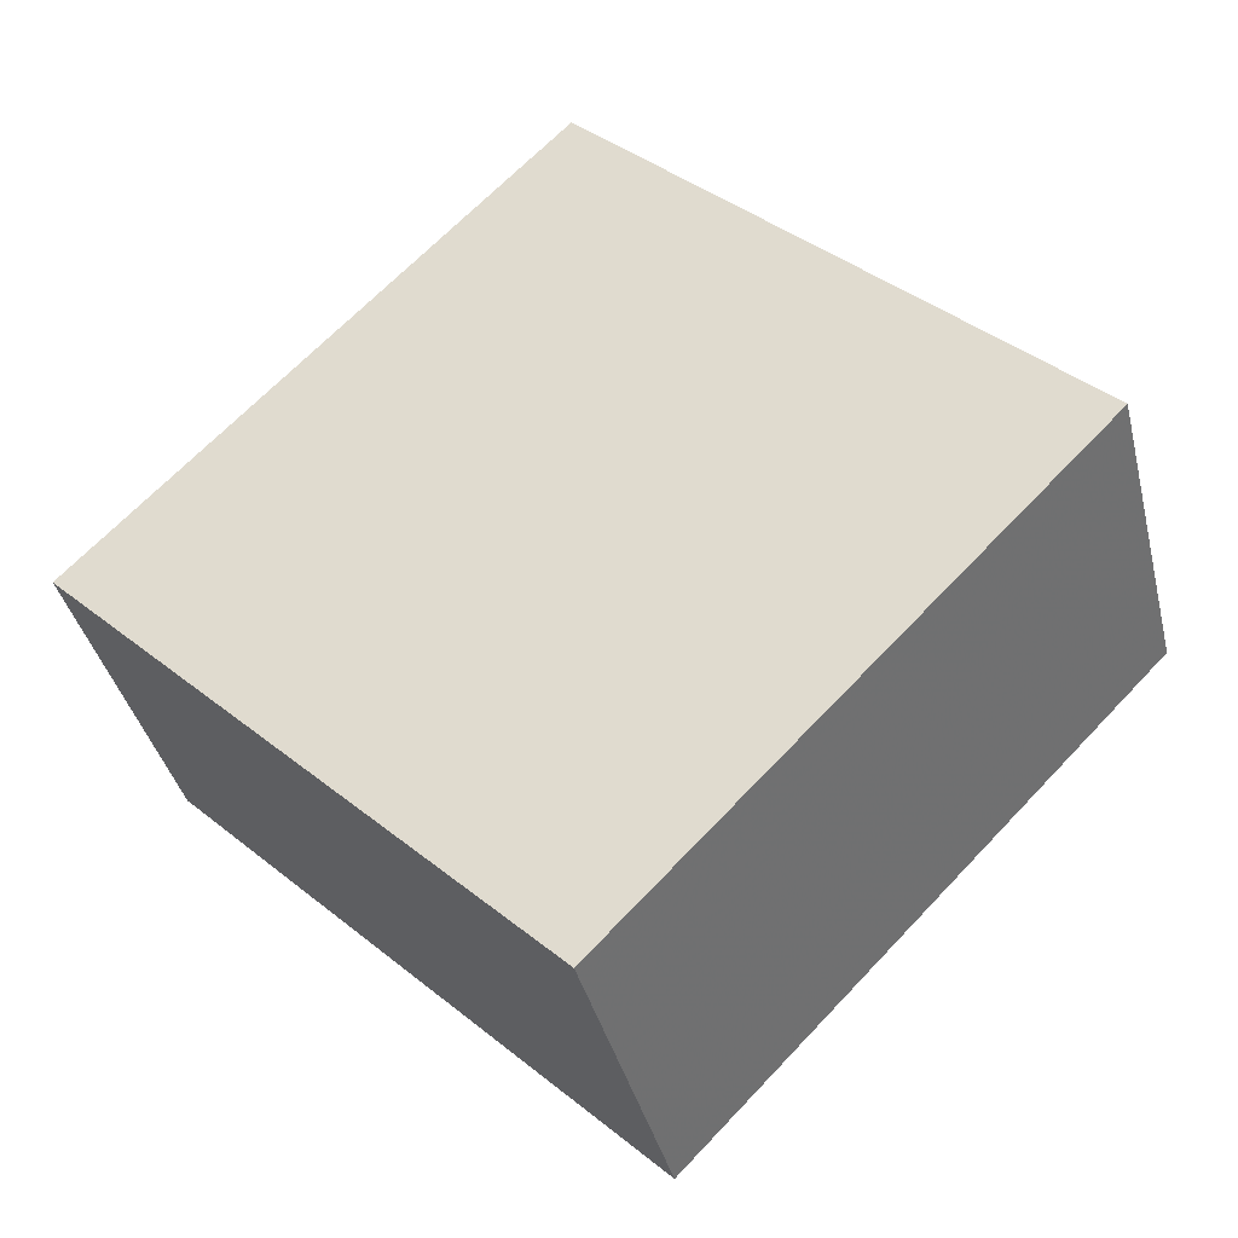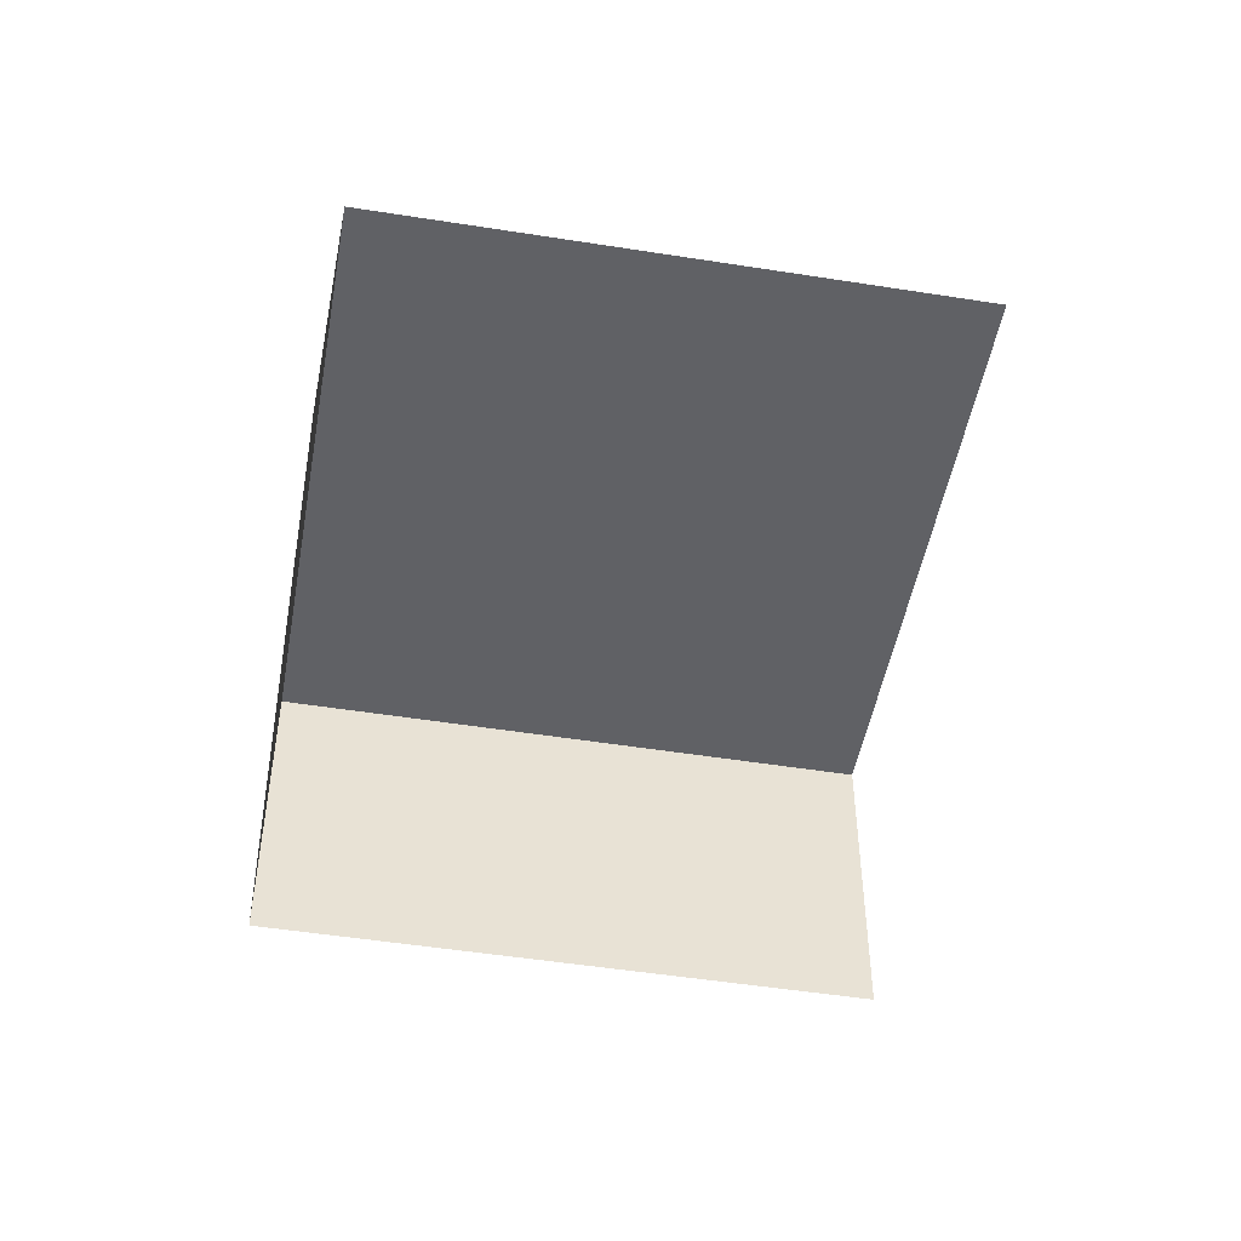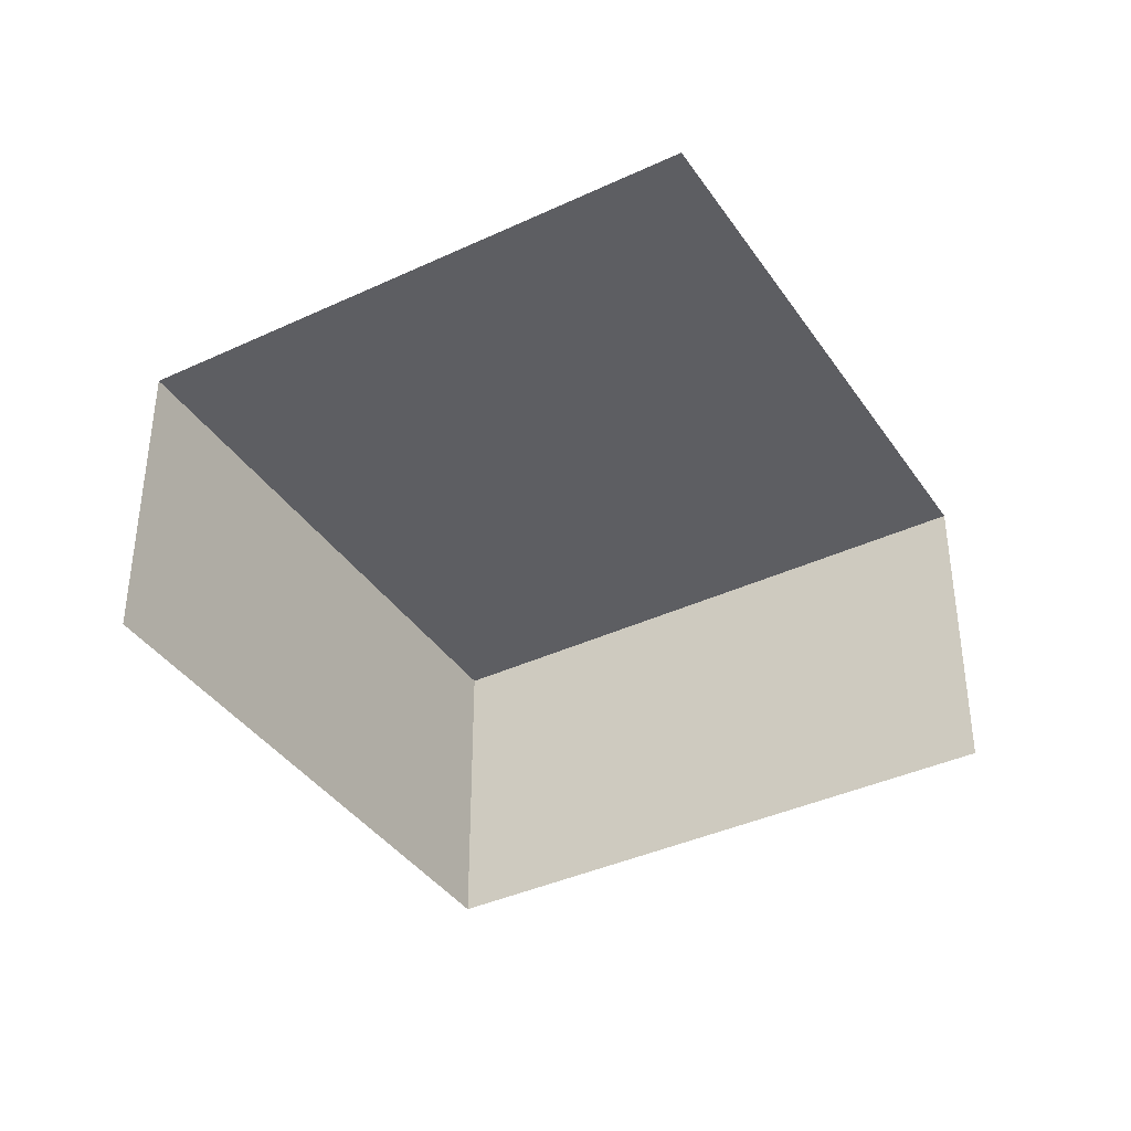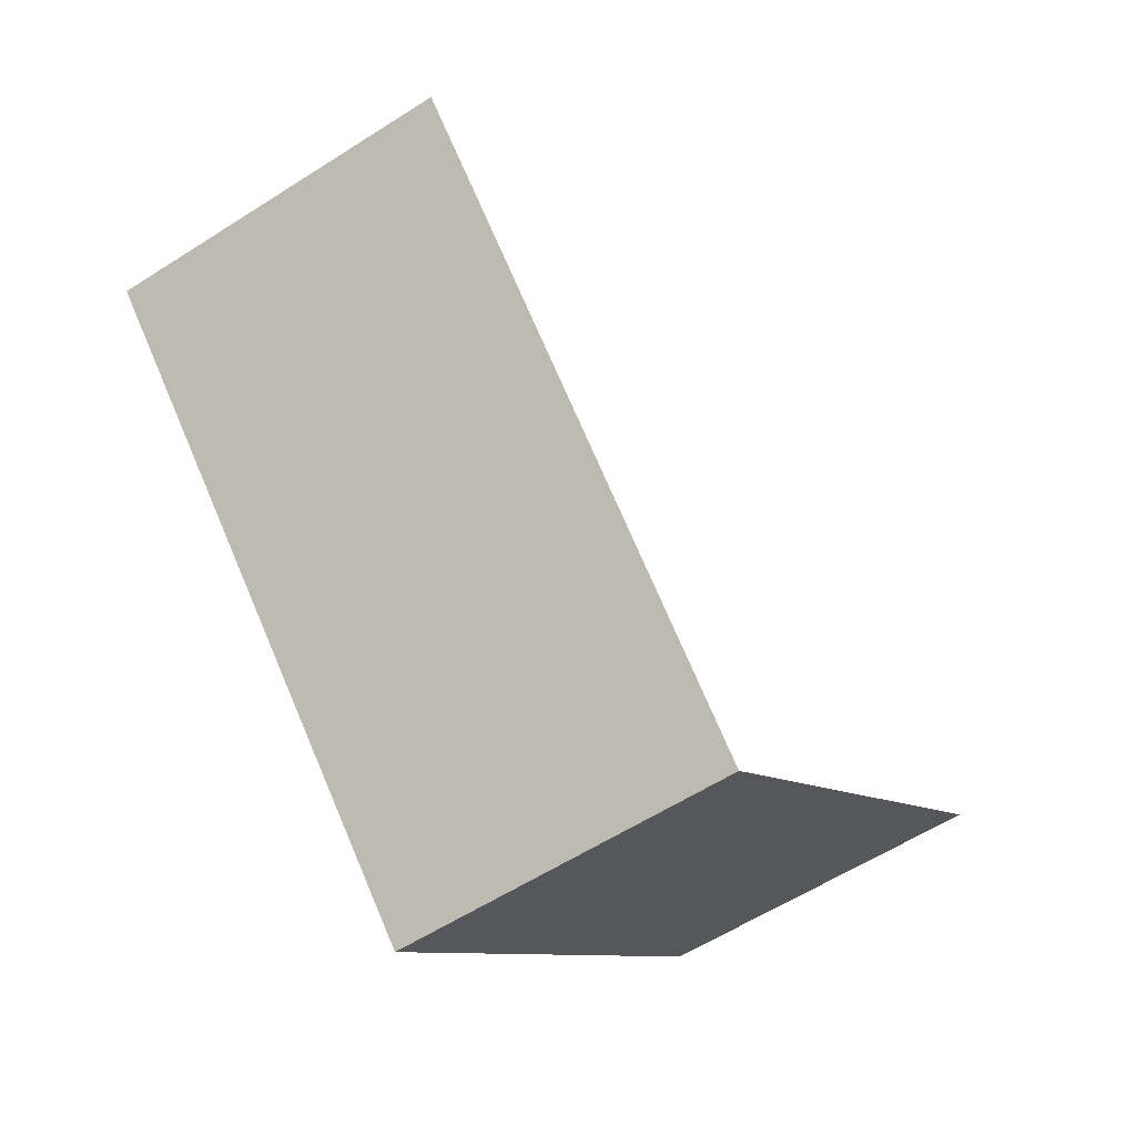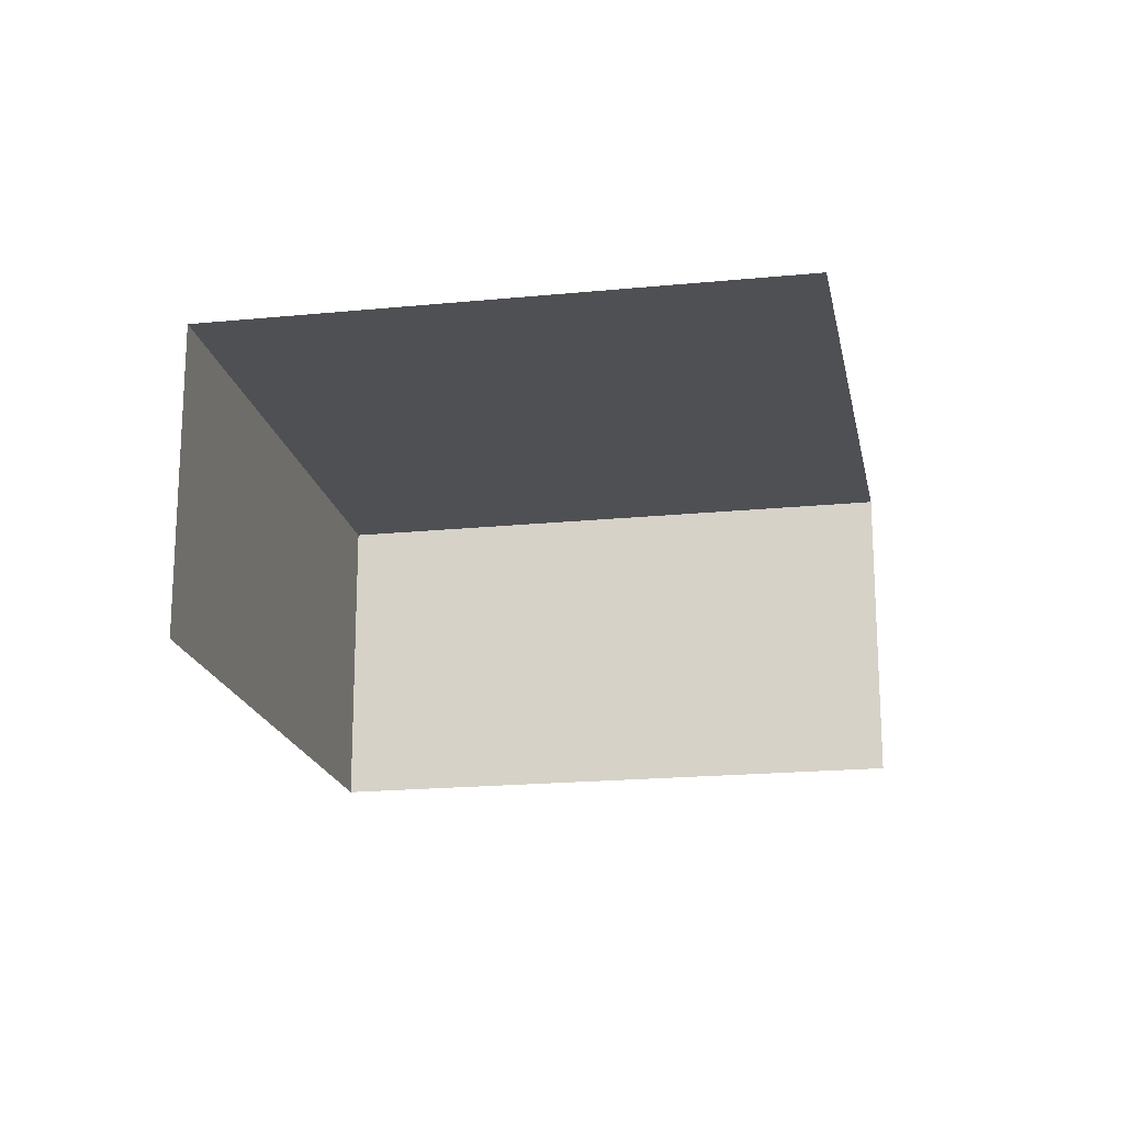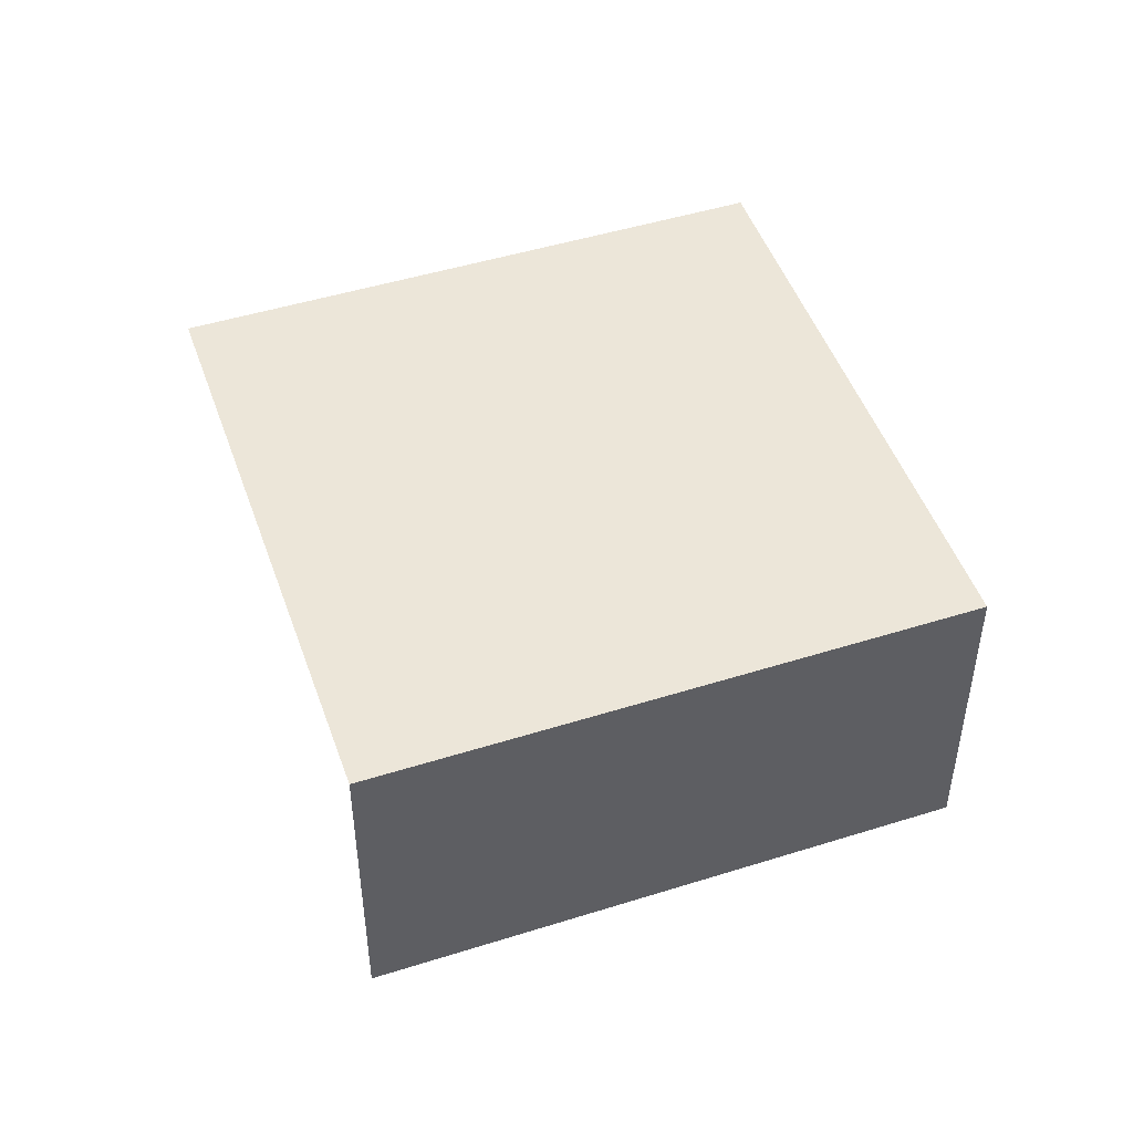
<metadata>
{"format":"obj","ext":"obj","renderer":"f3d","projection":"perspective","resolution":1024,"background":"white","views":[{"elev":-38.5,"azim":13.5,"up":"+Y"},{"elev":-49.1,"azim":125.6,"up":"+Z"},{"elev":-38.8,"azim":166.1,"up":"+Z"},{"elev":-57.9,"azim":123.8,"up":"+Y"},{"elev":-19.0,"azim":146.5,"up":"+Z"},{"elev":48.5,"azim":-63.5,"up":"+Z"}]}
</metadata>
<code>
v -2.235e+05 -1.277e+05 16.61
v -2.235e+05 -1.277e+05 16.61
v -2.235e+05 -1.277e+05 16.61
v -2.235e+05 -1.277e+05 16.61
v -2.235e+05 -1.277e+05 19.39
v -2.235e+05 -1.277e+05 19.39
v -2.235e+05 -1.277e+05 19.39
v -2.235e+05 -1.277e+05 19.39
f 1 2 3
f 1 4 2
f 8 2 4
f 8 5 2
f 5 3 2
f 5 7 3
f 5 6 7
f 5 8 6
f 7 1 3
f 7 6 1
f 6 4 1
f 6 8 4

</code>
